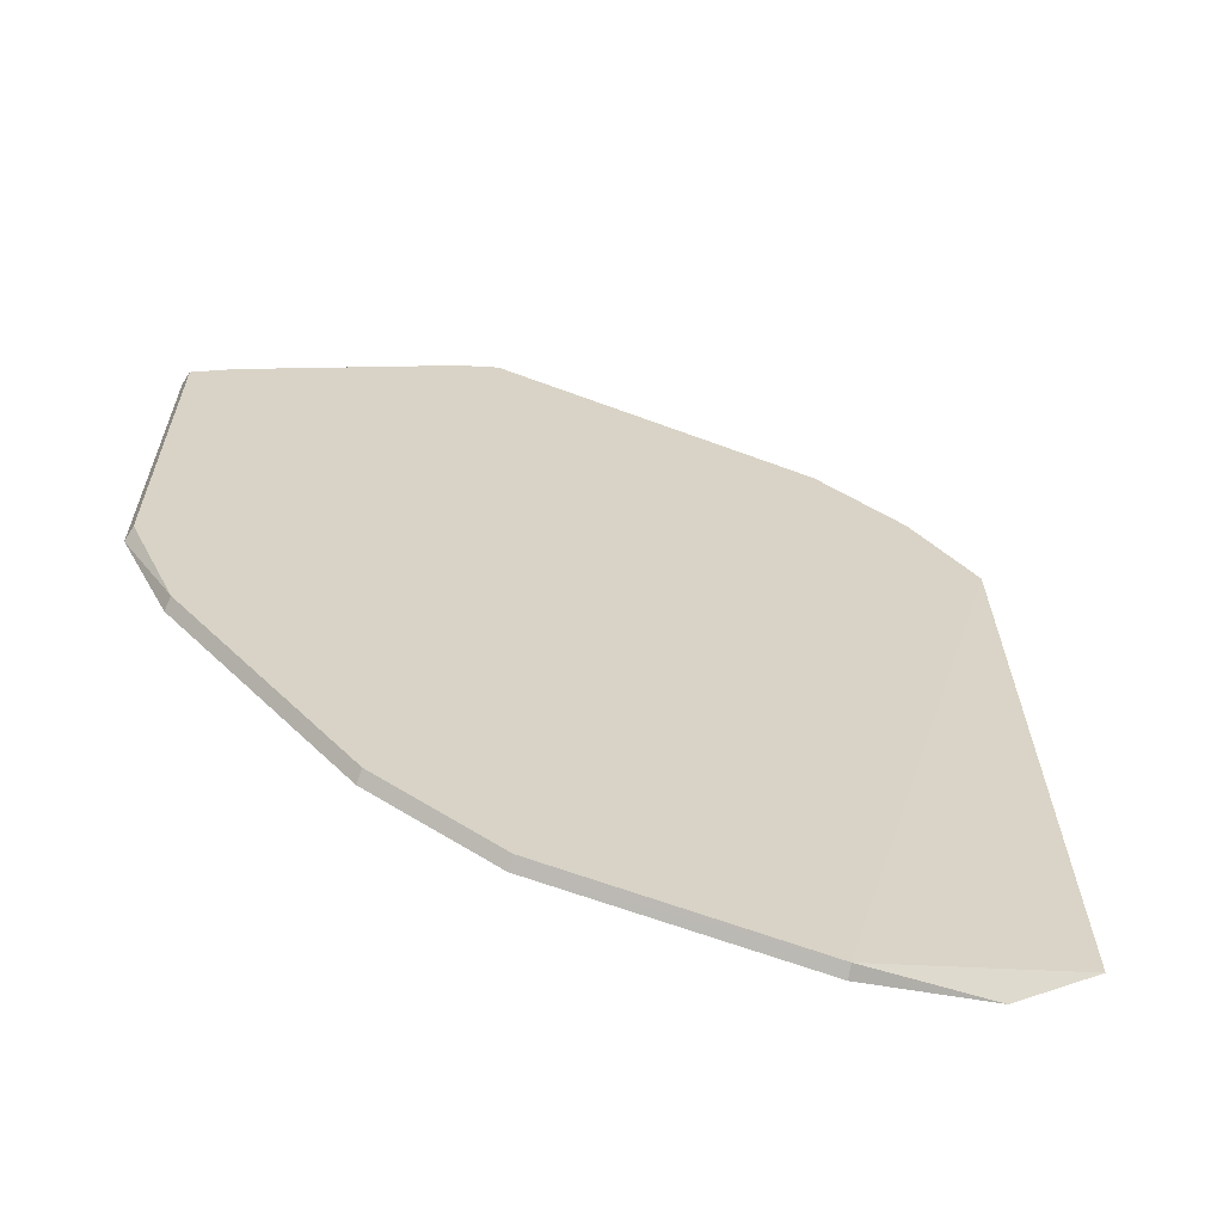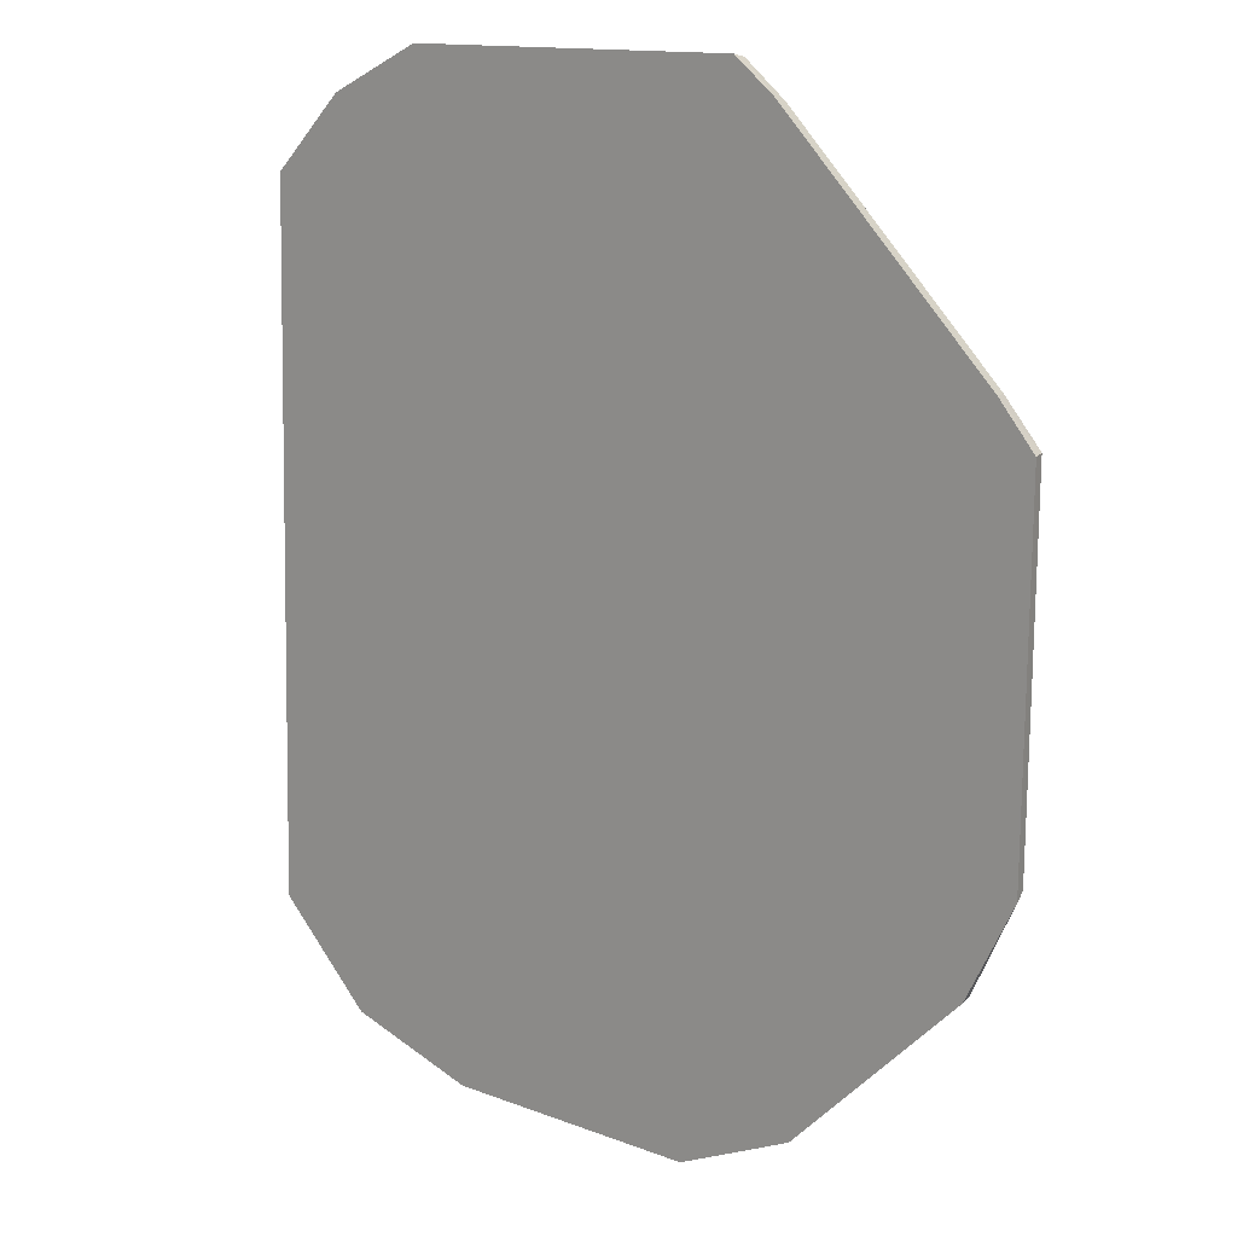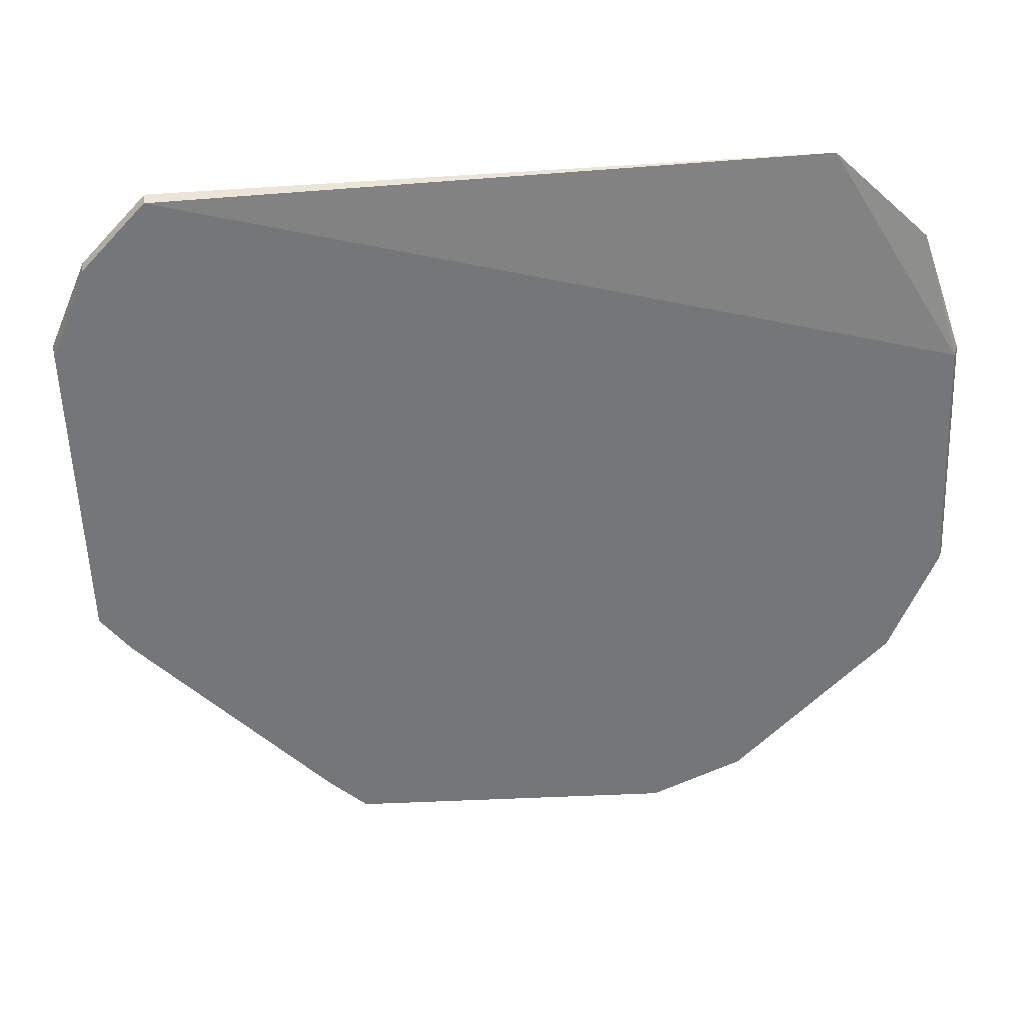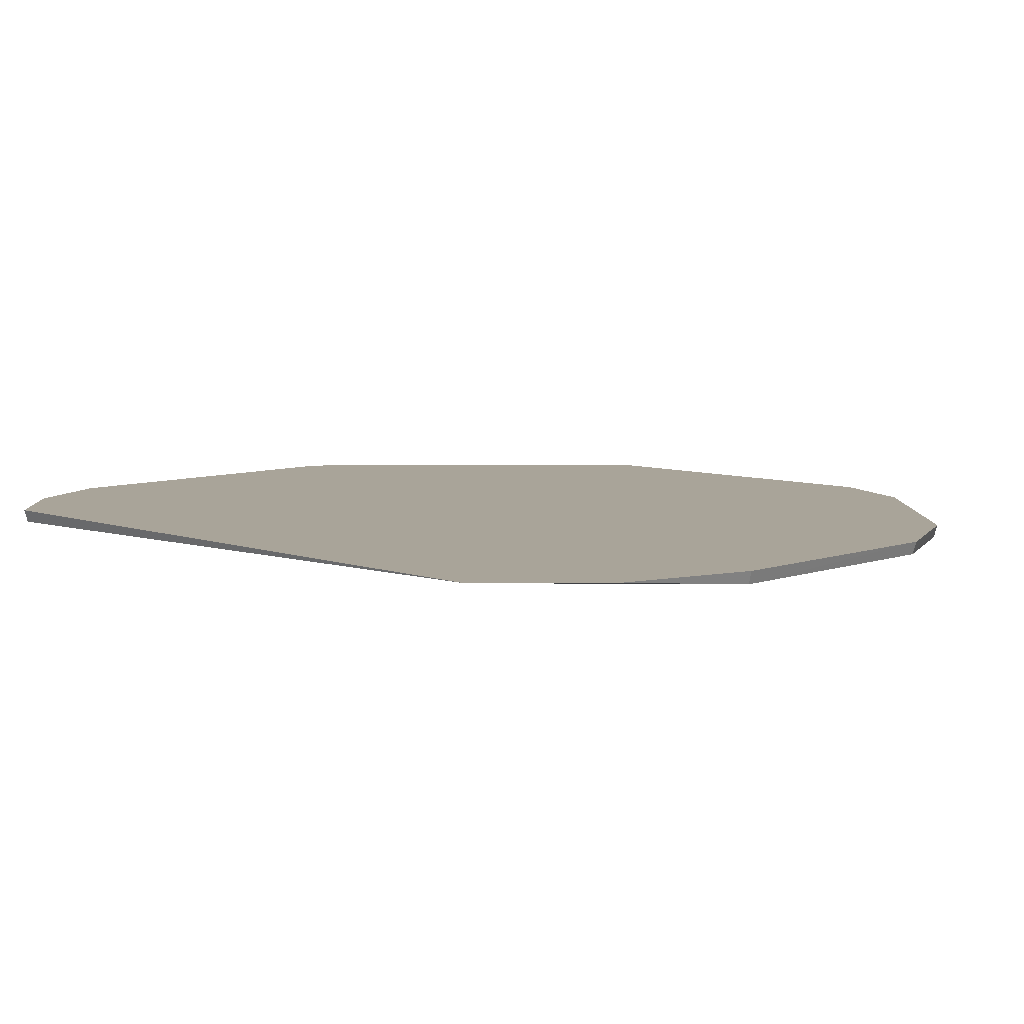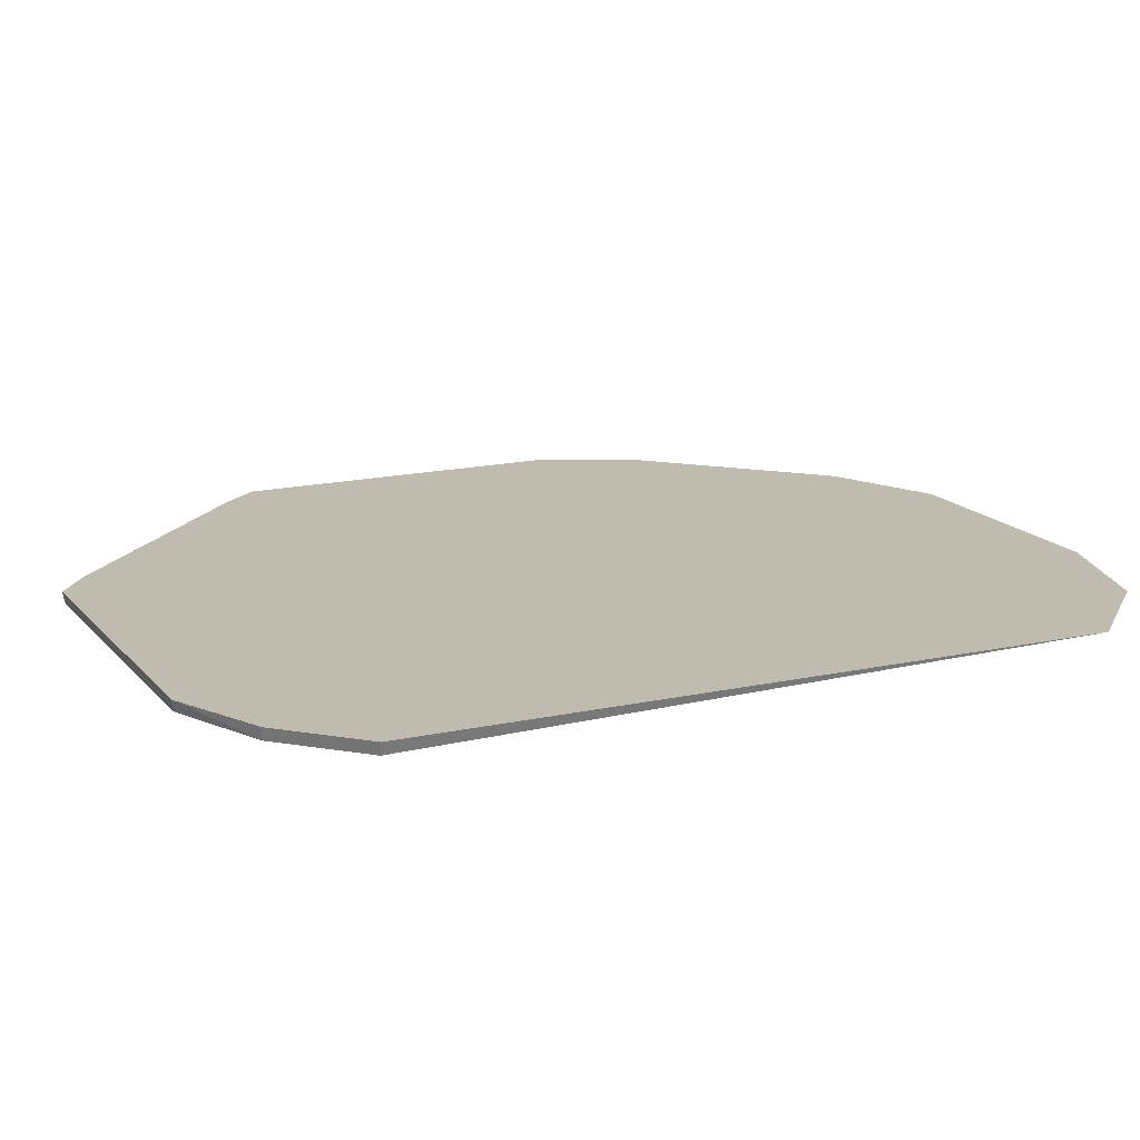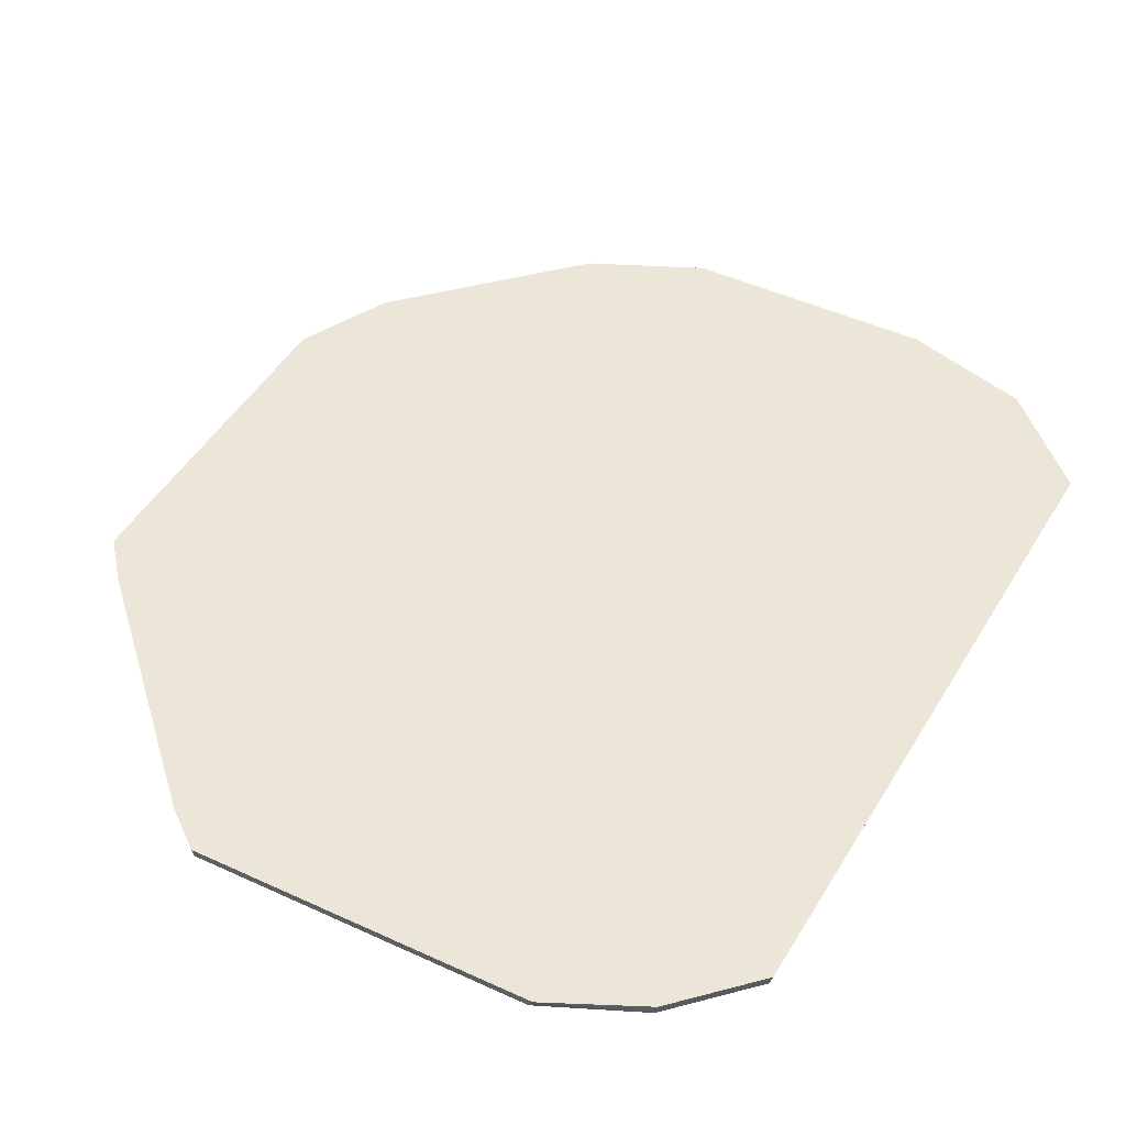
<metadata>
{"format":"obj","ext":"obj","renderer":"f3d","projection":"perspective","resolution":1024,"background":"white","views":[{"elev":-64.9,"azim":159.6,"up":"+Y"},{"elev":14.1,"azim":39.9,"up":"+Y"},{"elev":-56.8,"azim":-87.6,"up":"+Z"},{"elev":7.3,"azim":-45.8,"up":"+Z"},{"elev":16.2,"azim":-115.7,"up":"+Z"},{"elev":46.1,"azim":-151.9,"up":"+Z"}]}
</metadata>
<code>
v 0.07289 0.06374 0.008684
v 0.06562 0.07102 0.008684
v 0.06033 0.07631 0.008684
v 0.04728 0.08937 0.008684
v 0.03921 0.09584 0.008684
v -0.02906 0.09536 0.008684
v -0.04872 0.08661 0.008684
v -0.06337 0.072 0.008684
v -0.0217 -0.09293 0.008684
v 0.02974 -0.09296 0.008684
v 0.05295 -0.08244 0.008684
v 0.0863 -0.04909 0.008684
v 0.09531 -0.02957 0.008684
v 0.09584 0.03964 0.008684
v 0.08872 0.04791 0.008684
v 0.08362 0.05358 0.01124
v 0.06586 0.07135 0.01124
v 0.04717 0.09004 0.01124
v 0.03902 0.09643 0.01124
v -0.03021 0.09595 0.01124
v -0.04936 0.08682 0.01124
v -0.0641 0.07212 0.01124
v -0.06743 -0.0668 0.01124
v -0.04837 -0.08588 0.01124
v -0.02215 -0.09381 0.01124
v 0.0296 -0.09385 0.01124
v 0.05295 -0.08328 0.01124
v 0.08651 -0.04972 0.01124
v 0.09591 -0.03074 0.01124
v 0.09644 0.03945 0.01124
v 0.08939 0.04781 0.01124
f 29 14 30
f 8 9 23
f 23 22 8
f 30 14 31
f 7 14 10
f 11 27 10
f 19 18 5
f 21 20 7
f 7 8 21
f 21 8 22
f 14 29 13
f 13 10 14
f 23 9 24
f 9 25 24
f 15 31 14
f 15 14 7
f 26 10 27
f 9 10 26
f 26 25 9
f 6 20 19
f 19 5 6
f 7 20 6
f 6 5 7
f 12 28 27
f 12 27 11
f 11 10 12
f 10 13 12
f 29 28 12
f 12 13 29
f 31 15 16
f 4 5 18
f 7 5 4
f 2 17 16
f 18 17 2
f 1 16 15
f 1 2 16
f 3 4 18
f 18 2 3
f 3 2 7
f 7 4 3
f 9 8 10
f 10 8 7
f 17 22 23
f 27 28 17
f 17 29 30
f 17 18 19
f 19 20 17
f 30 31 17
f 17 21 22
f 23 24 17
f 17 26 27
f 20 21 17
f 17 28 29
f 17 24 25
f 25 26 17
f 31 16 17
f 7 2 1
f 1 15 7

</code>
